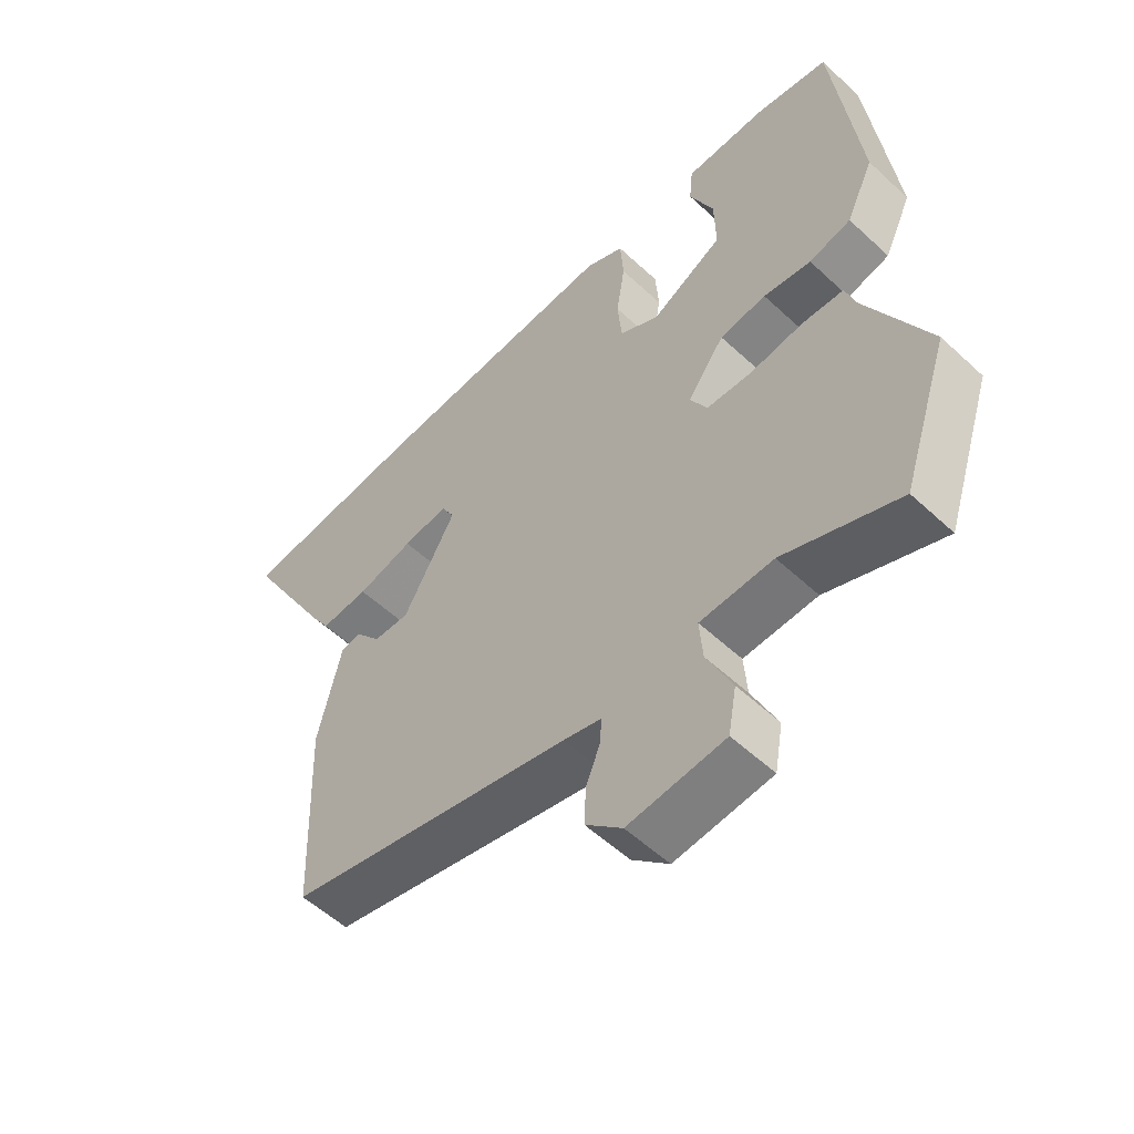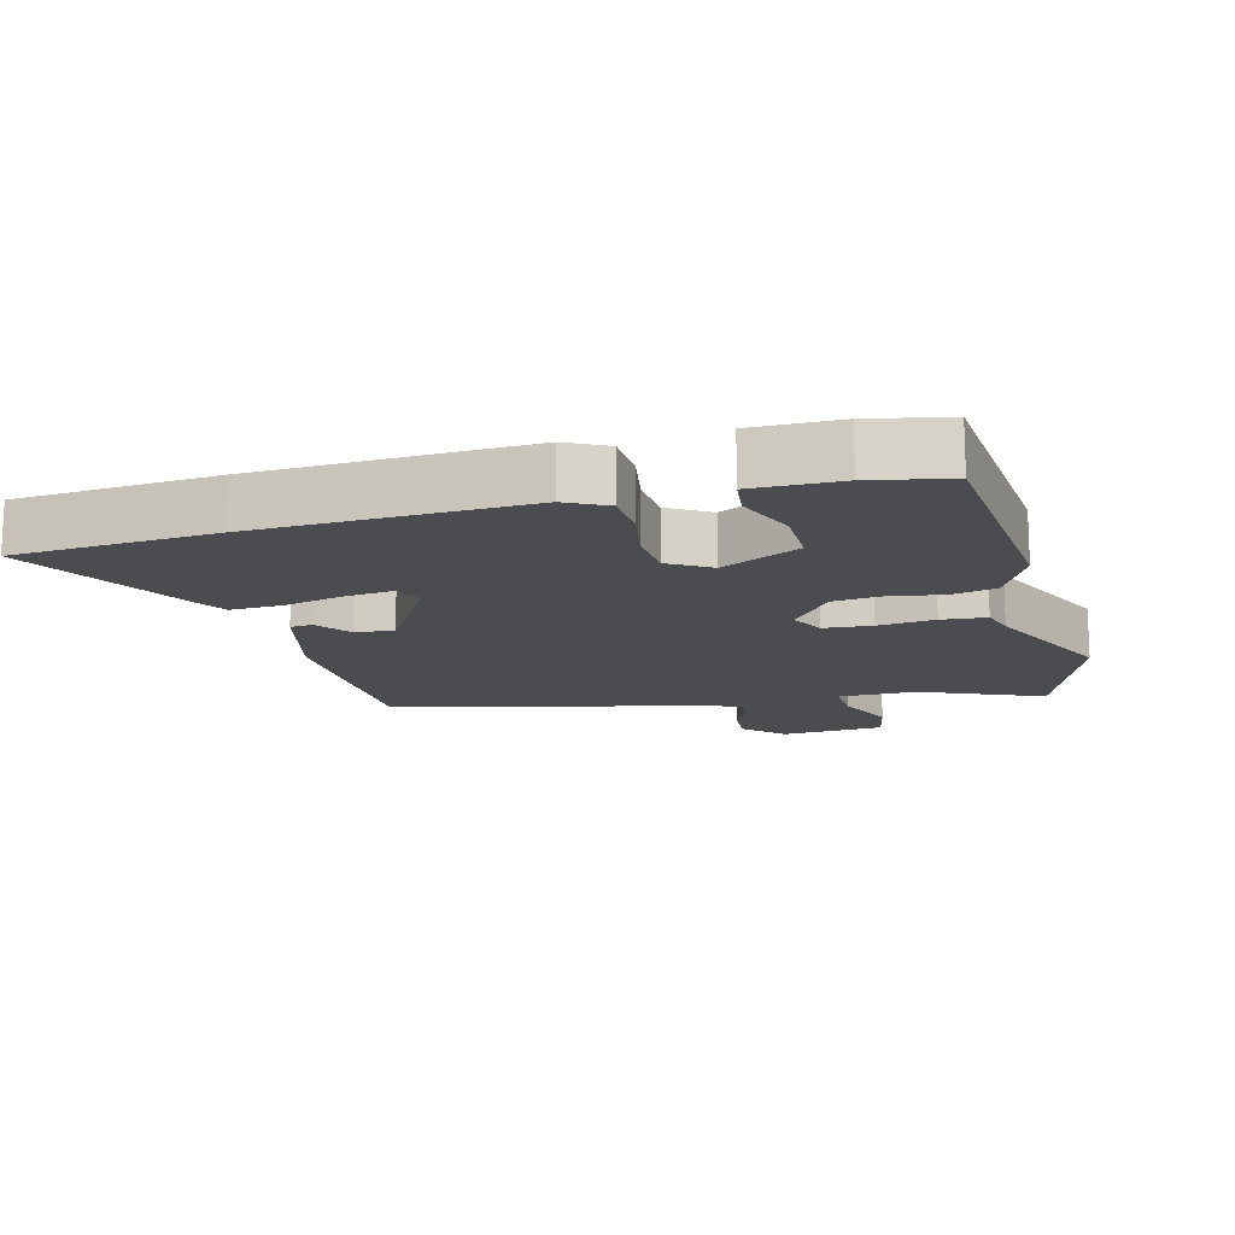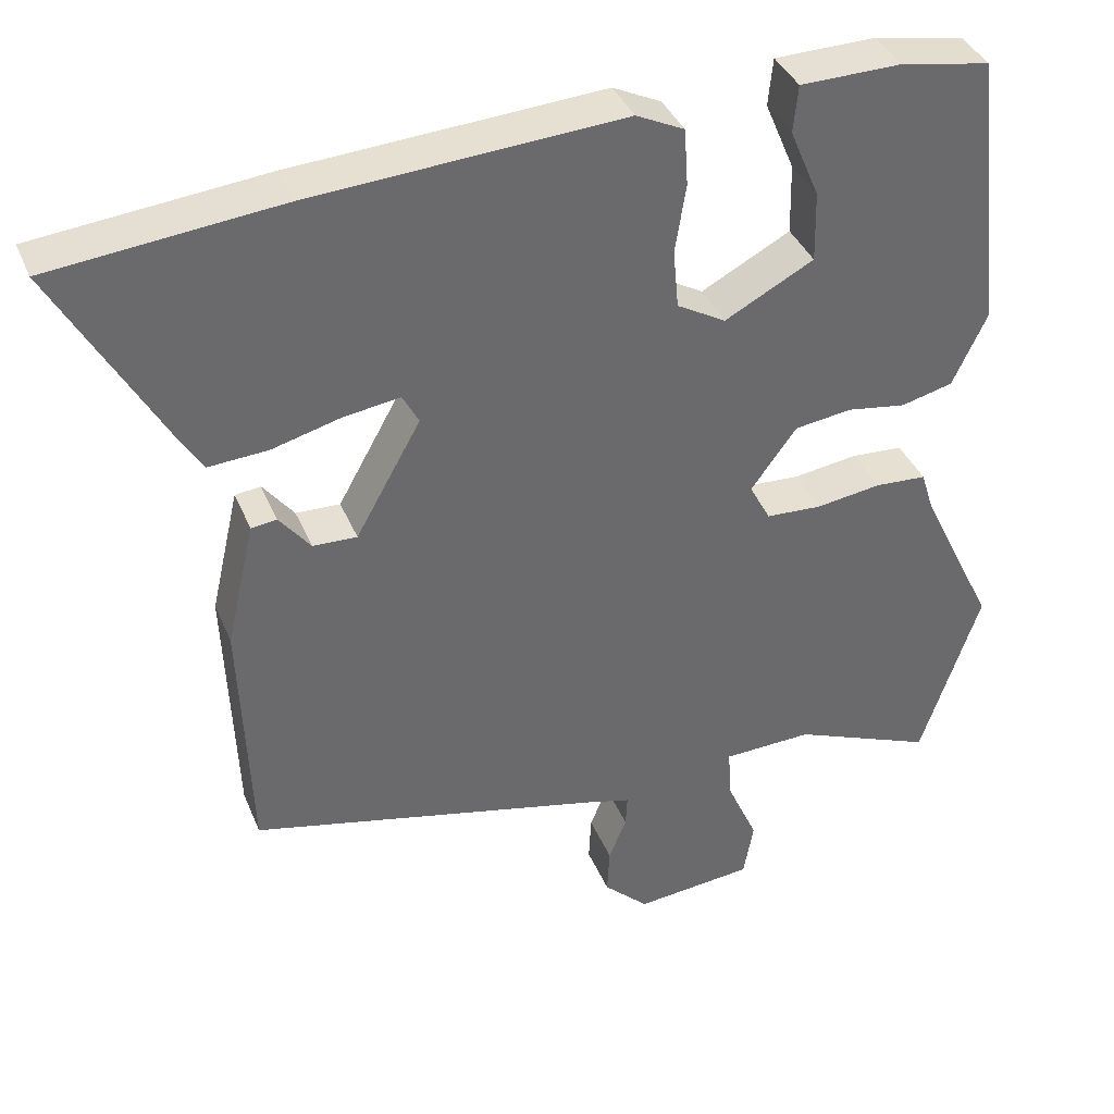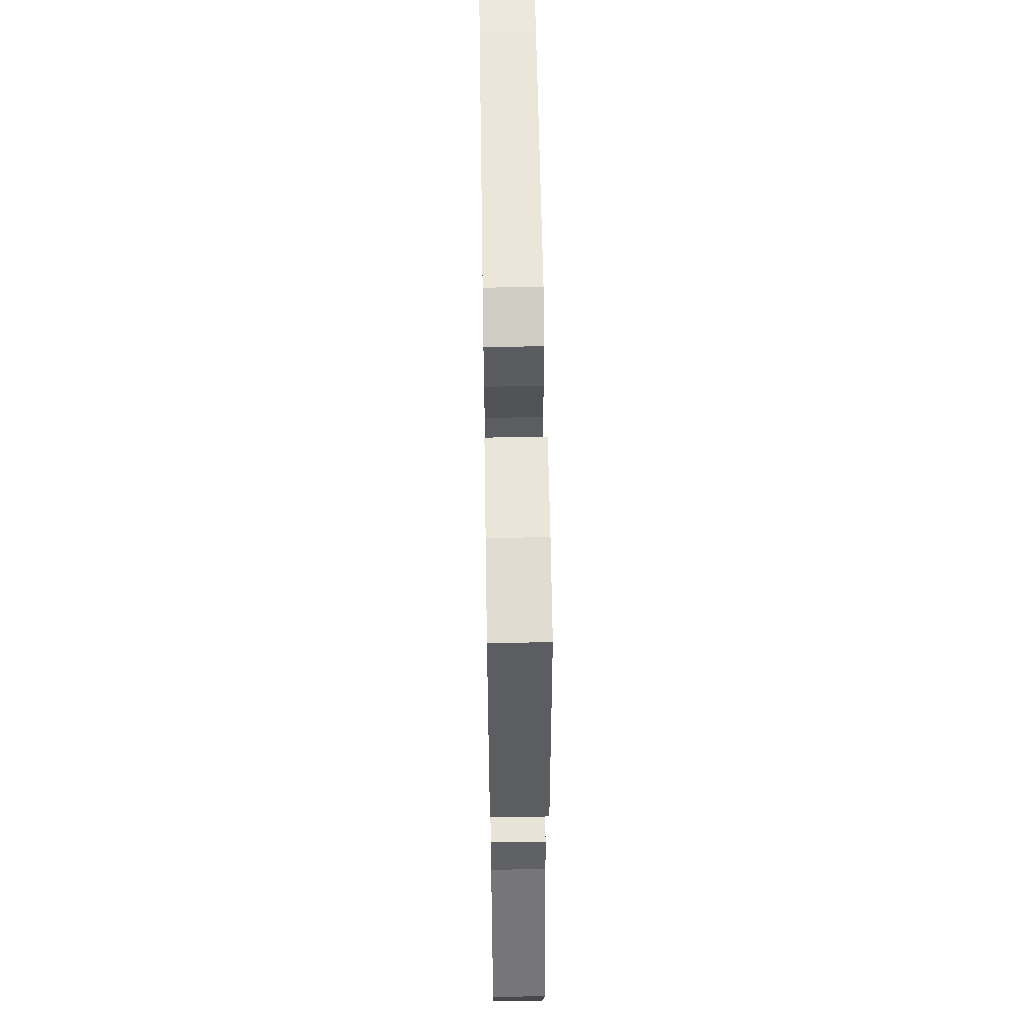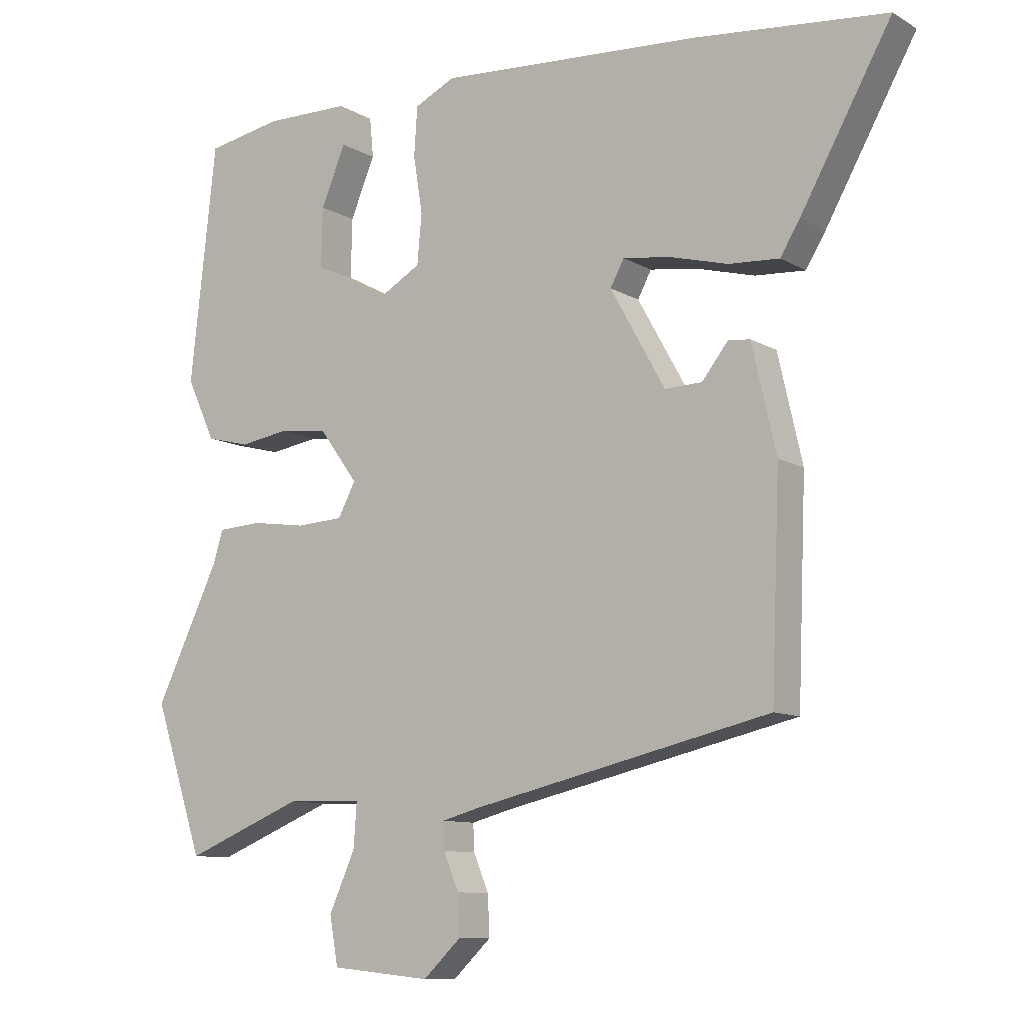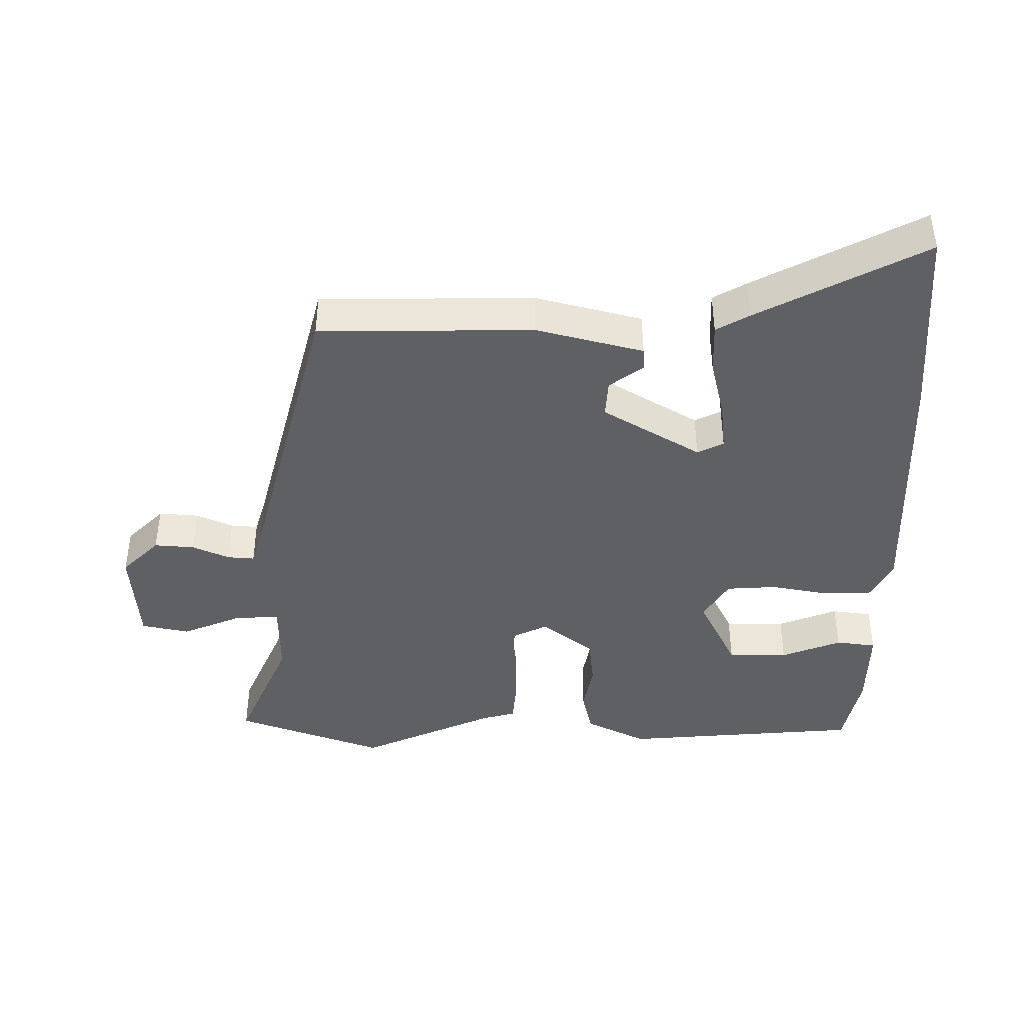
<metadata>
{"format":"obj","ext":"obj","renderer":"f3d","projection":"perspective","resolution":1024,"background":"white","views":[{"elev":-55.4,"azim":45.7,"up":"+Z"},{"elev":-14.7,"azim":13.4,"up":"+Y"},{"elev":38.2,"azim":-21.0,"up":"+Z"},{"elev":59.0,"azim":89.1,"up":"+Z"},{"elev":-9.9,"azim":-145.1,"up":"+Z"},{"elev":-42.1,"azim":-91.9,"up":"+Y"}]}
</metadata>
<code>
v -0.485 0.07 -0.401
v -0.498 0.07 -0.078
v -0.461 0.07 0.084
v -0.428 0.07 0.088
v -0.388 0.07 0.037
v -0.331 0.07 0.035
v -0.247 0.07 0.185
v -0.268 0.07 0.224
v -0.34 0.07 0.214
v -0.43 0.07 0.19
v -0.507 0.07 0.185
v -0.537 0.07 0.234
v -0.676 0.07 0.482
v -0.38 0.07 0.512
v 0.021 0.07 0.538
v 0.083 0.07 0.508
v 0.088 0.07 0.434
v 0.074 0.07 0.346
v 0.081 0.07 0.27
v 0.144 0.07 0.234
v 0.259 0.07 0.295
v 0.257 0.07 0.386
v 0.219 0.07 0.476
v 0.225 0.07 0.537
v 0.355 0.07 0.539
v 0.472 0.07 0.518
v 0.512 0.07 0.156
v 0.468 0.07 0.062
v 0.401 0.07 0.045
v 0.325 0.07 0.057
v 0.251 0.07 0.047
v 0.192 0.07 -0.033
v 0.219 0.07 -0.084
v 0.291 0.07 -0.088
v 0.375 0.07 -0.076
v 0.442 0.07 -0.08
v 0.458 0.07 -0.131
v 0.556 0.07 -0.333
v 0.48 0.07 -0.561
v 0.297 0.07 -0.487
v 0.181 0.07 -0.491
v 0.186 0.07 -0.558
v 0.226 0.07 -0.647
v 0.213 0.07 -0.72
v 0.06 0.07 -0.735
v 0.002 0.07 -0.68
v 0.005 0.07 -0.619
v 0.028 0.07 -0.563
v 0.03 0.07 -0.522
v -0.03 0.07 -0.506
v -0.485 0 -0.401
v -0.498 0 -0.078
v -0.461 0 0.084
v -0.428 0 0.088
v -0.388 0 0.037
v -0.331 0 0.035
v -0.247 0 0.185
v -0.268 0 0.224
v -0.34 0 0.214
v -0.43 0 0.19
v -0.507 0 0.185
v -0.537 0 0.234
v -0.676 0 0.482
v -0.38 0 0.512
v 0.021 0 0.538
v 0.083 0 0.508
v 0.088 0 0.434
v 0.074 0 0.346
v 0.081 0 0.27
v 0.144 0 0.234
v 0.259 0 0.295
v 0.257 0 0.386
v 0.219 0 0.476
v 0.225 0 0.537
v 0.355 0 0.539
v 0.472 0 0.518
v 0.512 0 0.156
v 0.468 0 0.062
v 0.401 0 0.045
v 0.325 0 0.057
v 0.251 0 0.047
v 0.192 0 -0.033
v 0.219 0 -0.084
v 0.291 0 -0.088
v 0.375 0 -0.076
v 0.442 0 -0.08
v 0.458 0 -0.131
v 0.556 0 -0.333
v 0.48 0 -0.561
v 0.297 0 -0.487
v 0.181 0 -0.491
v 0.186 0 -0.558
v 0.226 0 -0.647
v 0.213 0 -0.72
v 0.06 0 -0.735
v 0.002 0 -0.68
v 0.005 0 -0.619
v 0.028 0 -0.563
v 0.03 0 -0.522
v -0.03 0 -0.506
f 45 46 47 48
f 45 48 49
f 42 43 44 45
f 41 42 45 49
f 37 38 39 40
f 37 40 41
f 34 35 36 37
f 33 34 37 41
f 32 33 41 49
f 27 28 29 30
f 27 30 31
f 26 27 31
f 25 26 31 32
f 22 23 24 25
f 21 22 25
f 15 16 17 18
f 15 18 19
f 14 15 19
f 13 14 19 20
f 9 10 11 12
f 8 9 12 13
f 2 3 4 5
f 50 1 2 5
f 50 5 6
f 49 50 6 7
f 21 25 32 49
f 20 21 49
f 20 49 7
f 8 13 20
f 7 8 20
f 98 97 96 95
f 99 98 95
f 95 94 93 92
f 99 95 92 91
f 90 89 88 87
f 91 90 87
f 87 86 85 84
f 91 87 84 83
f 99 91 83 82
f 80 79 78 77
f 81 80 77
f 81 77 76
f 82 81 76 75
f 75 74 73 72
f 75 72 71
f 68 67 66 65
f 69 68 65
f 69 65 64
f 70 69 64 63
f 62 61 60 59
f 63 62 59 58
f 55 54 53 52
f 55 52 51 100
f 56 55 100
f 57 56 100 99
f 99 82 75 71
f 99 71 70
f 57 99 70
f 70 63 58
f 70 58 57
f 1 51 52 2
f 2 52 53 3
f 3 53 54 4
f 4 54 55 5
f 5 55 56 6
f 6 56 57 7
f 7 57 58 8
f 8 58 59 9
f 9 59 60 10
f 10 60 61 11
f 11 61 62 12
f 12 62 63 13
f 13 63 64 14
f 14 64 65 15
f 15 65 66 16
f 16 66 67 17
f 17 67 68 18
f 18 68 69 19
f 19 69 70 20
f 20 70 71 21
f 21 71 72 22
f 22 72 73 23
f 23 73 74 24
f 24 74 75 25
f 25 75 76 26
f 26 76 77 27
f 27 77 78 28
f 28 78 79 29
f 29 79 80 30
f 30 80 81 31
f 31 81 82 32
f 32 82 83 33
f 33 83 84 34
f 34 84 85 35
f 35 85 86 36
f 36 86 87 37
f 37 87 88 38
f 38 88 89 39
f 39 89 90 40
f 40 90 91 41
f 41 91 92 42
f 42 92 93 43
f 43 93 94 44
f 44 94 95 45
f 45 95 96 46
f 46 96 97 47
f 47 97 98 48
f 48 98 99 49
f 49 99 100 50
f 50 100 51 1

</code>
